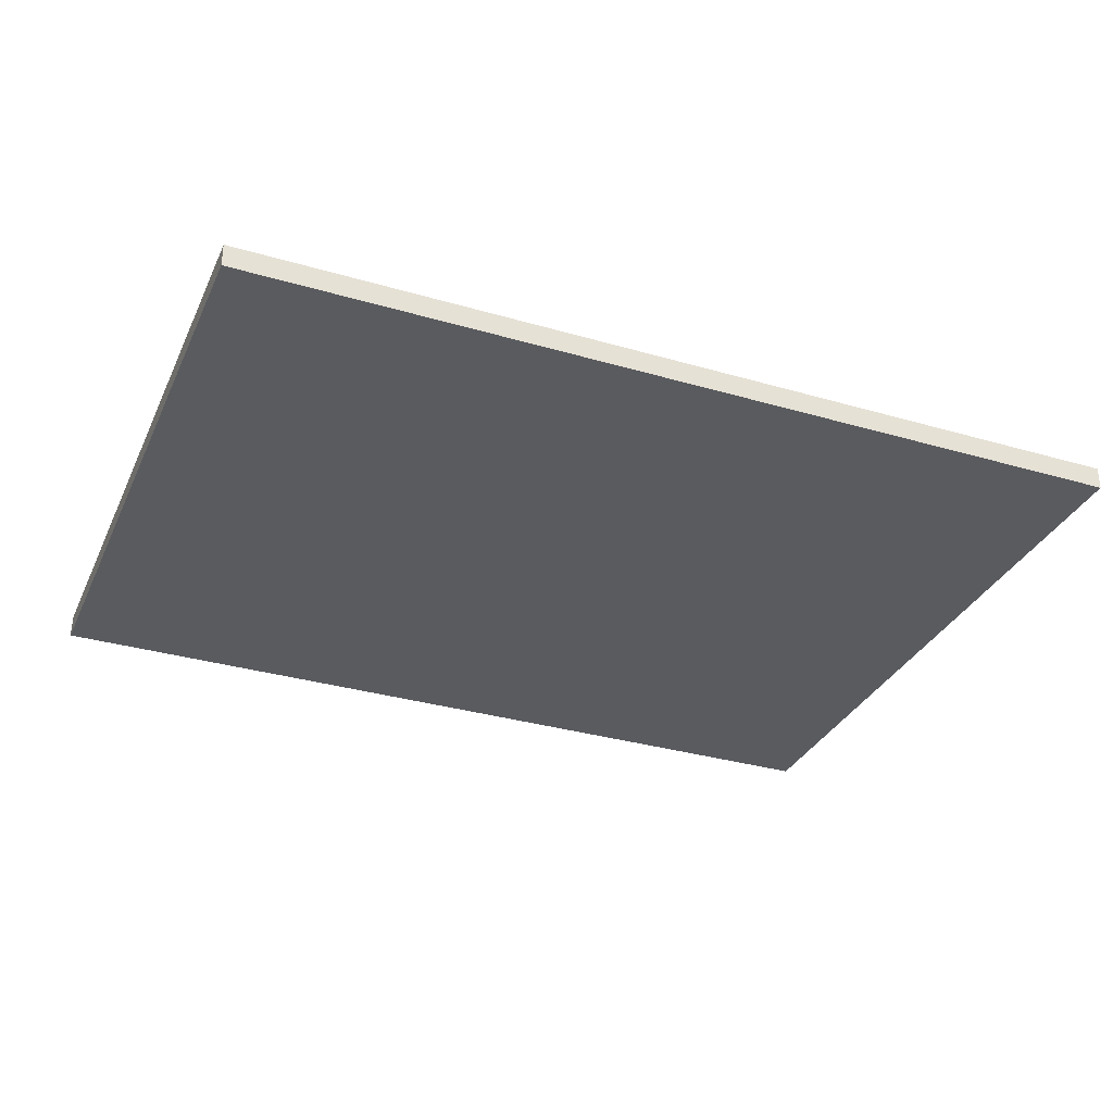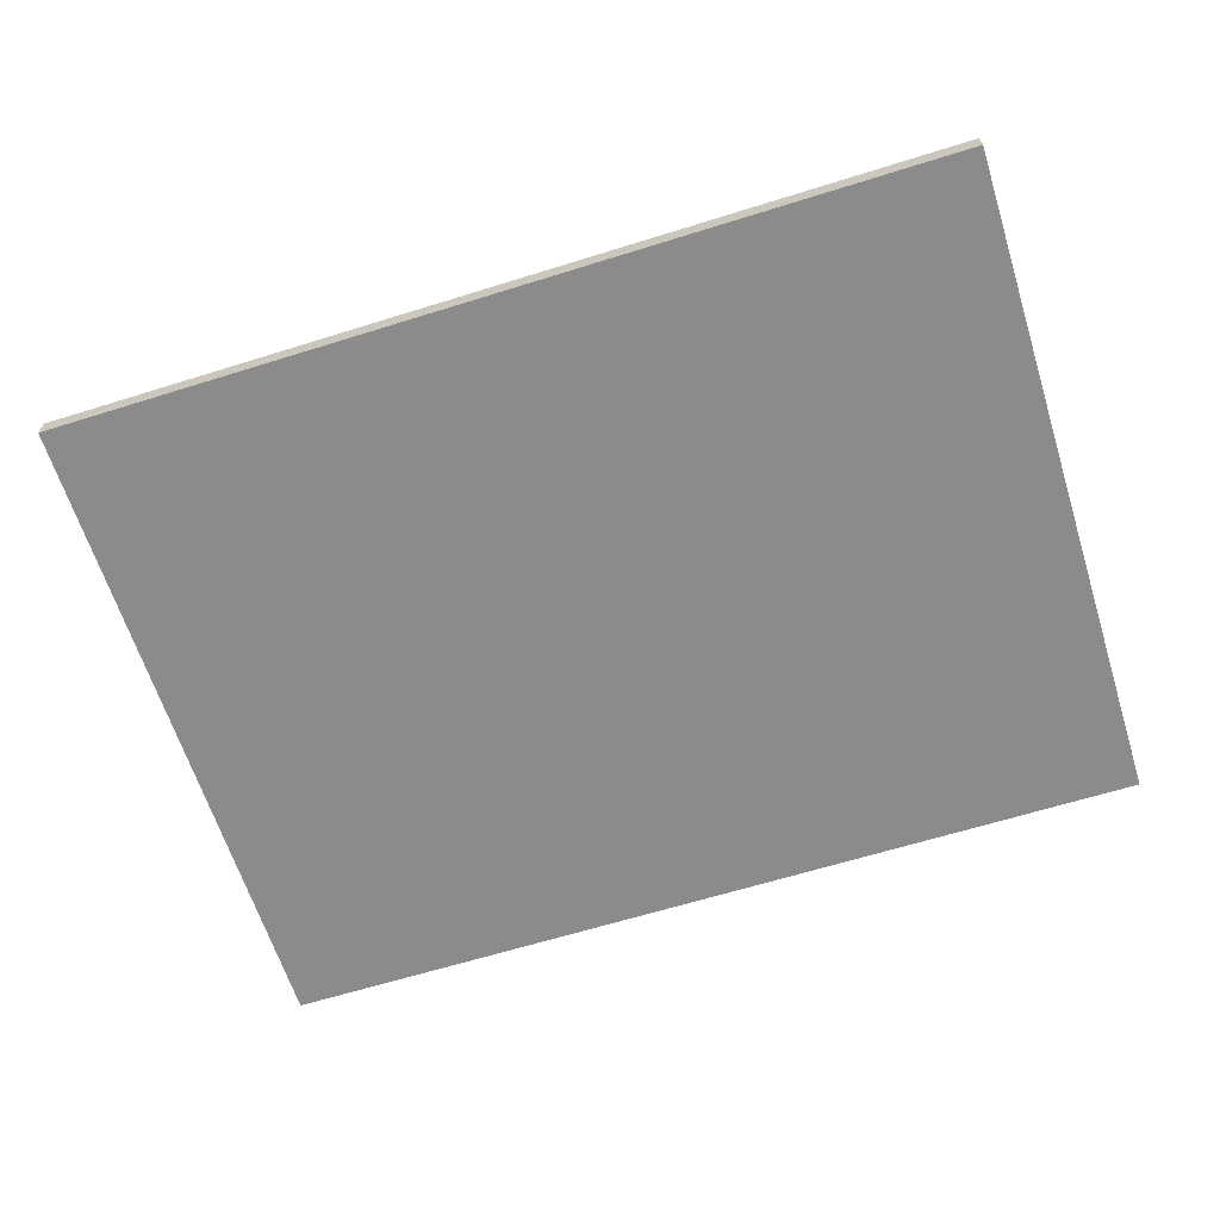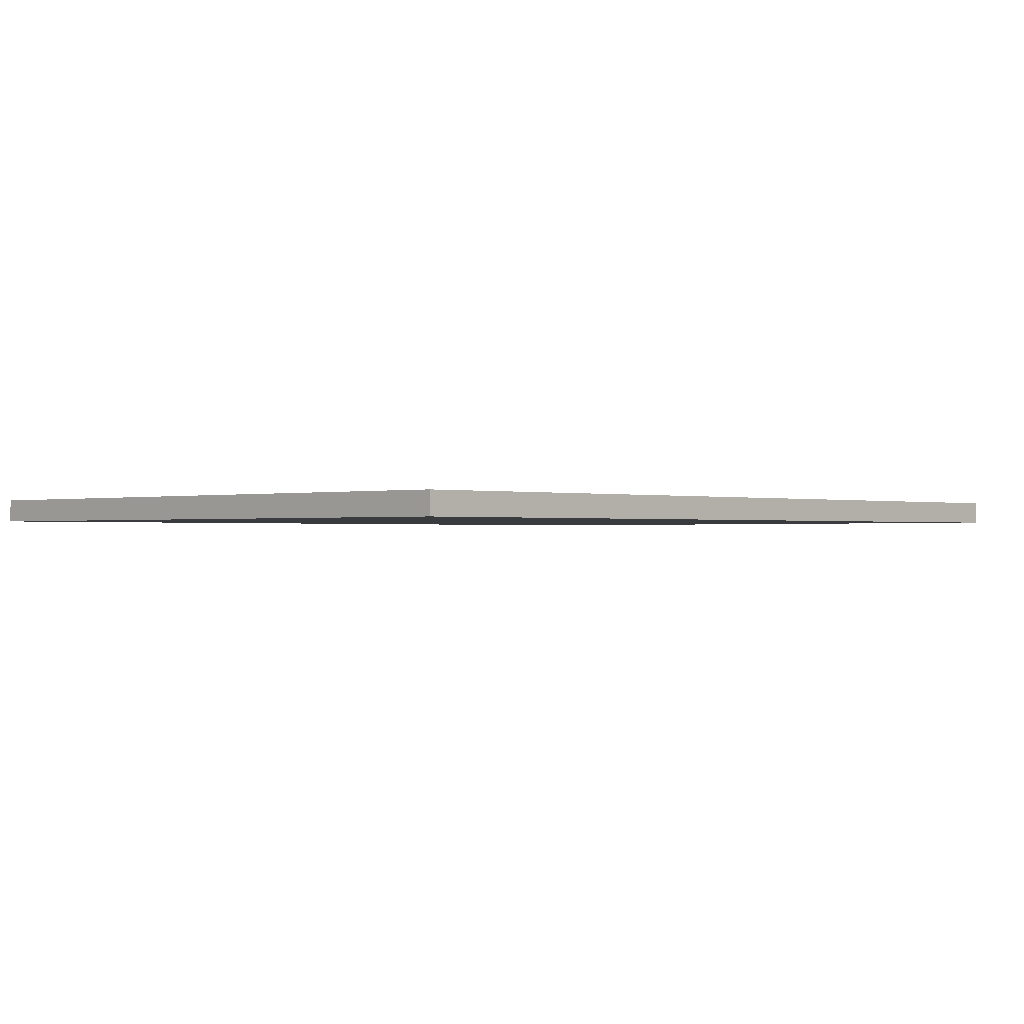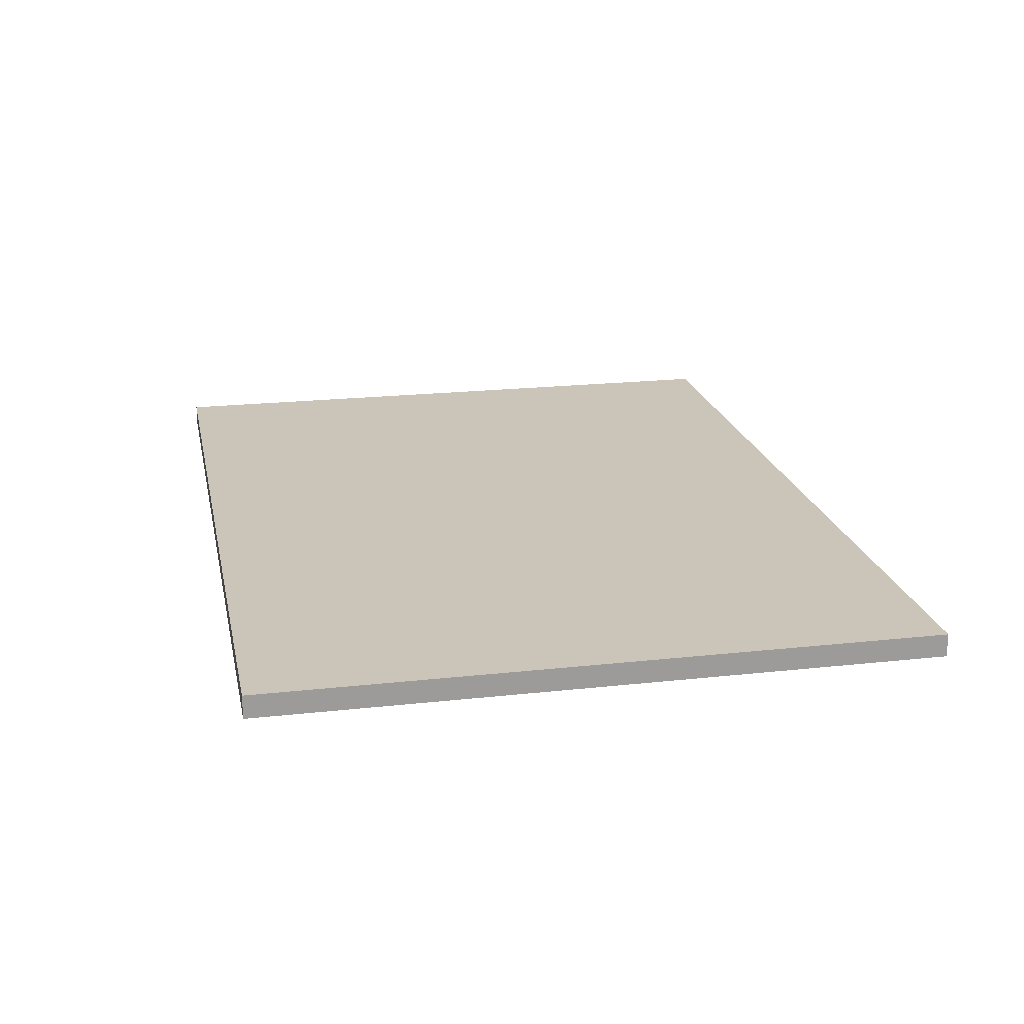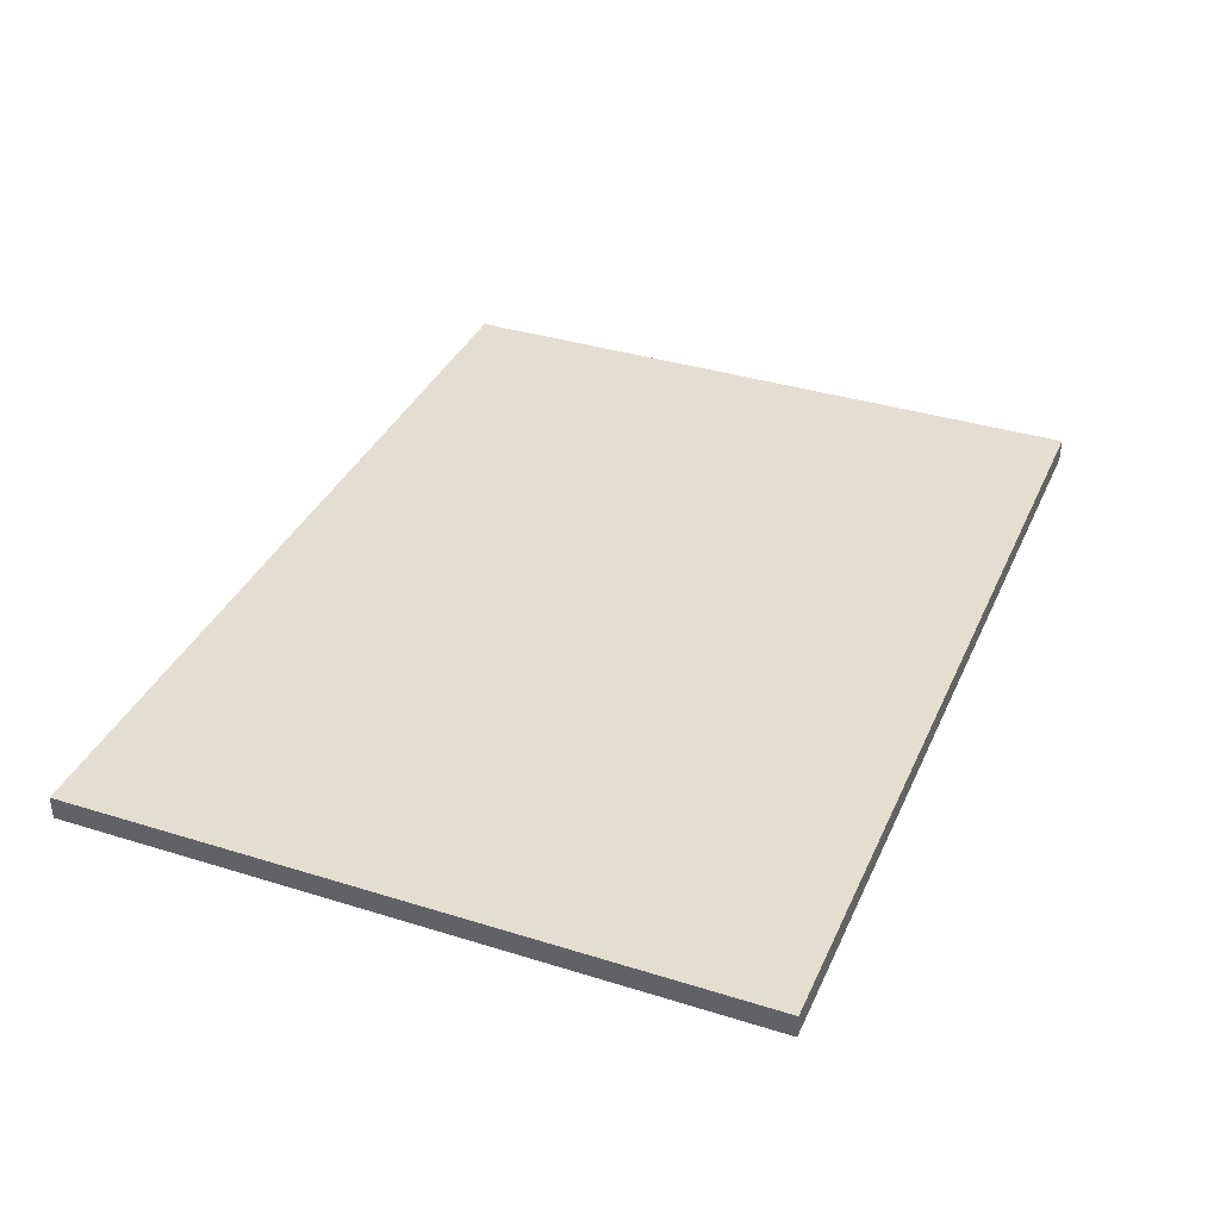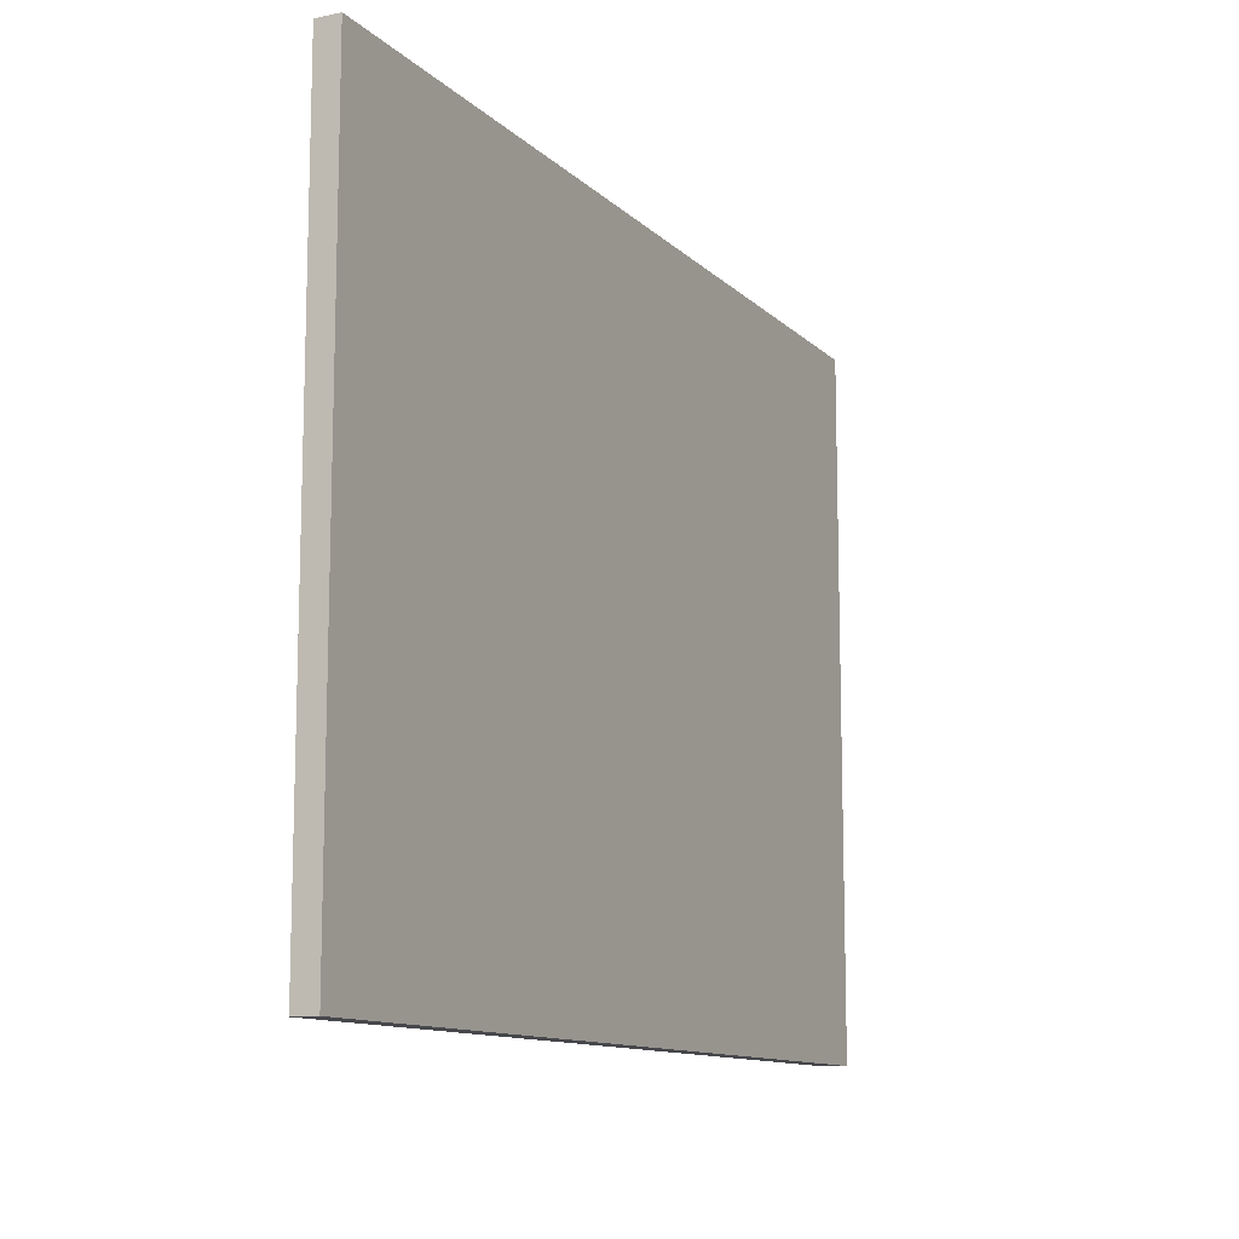
<metadata>
{"format":"obj","ext":"obj","renderer":"f3d","projection":"perspective","resolution":1024,"background":"white","views":[{"elev":-32.6,"azim":157.9,"up":"+Z"},{"elev":-63.9,"azim":-162.5,"up":"+Z"},{"elev":-0.8,"azim":-45.7,"up":"+Z"},{"elev":20.3,"azim":-101.5,"up":"+Z"},{"elev":36.4,"azim":112.1,"up":"+Z"},{"elev":-11.6,"azim":-63.6,"up":"+Y"}]}
</metadata>
<code>
v 400 -22183 -137
v 400 -17800 -137
v 6200 -17800 -137
v 6200 -22183 -137
v 6200 -17800 13
v 400 -17800 13
v 400 -22183 13
v 6200 -22183 13
f 1 2 3
f 3 4 1
f 5 6 7
f 7 8 5
f 4 8 7
f 7 1 4
f 1 7 6
f 6 2 1
f 2 6 5
f 5 3 2
f 3 5 8
f 8 4 3

</code>
